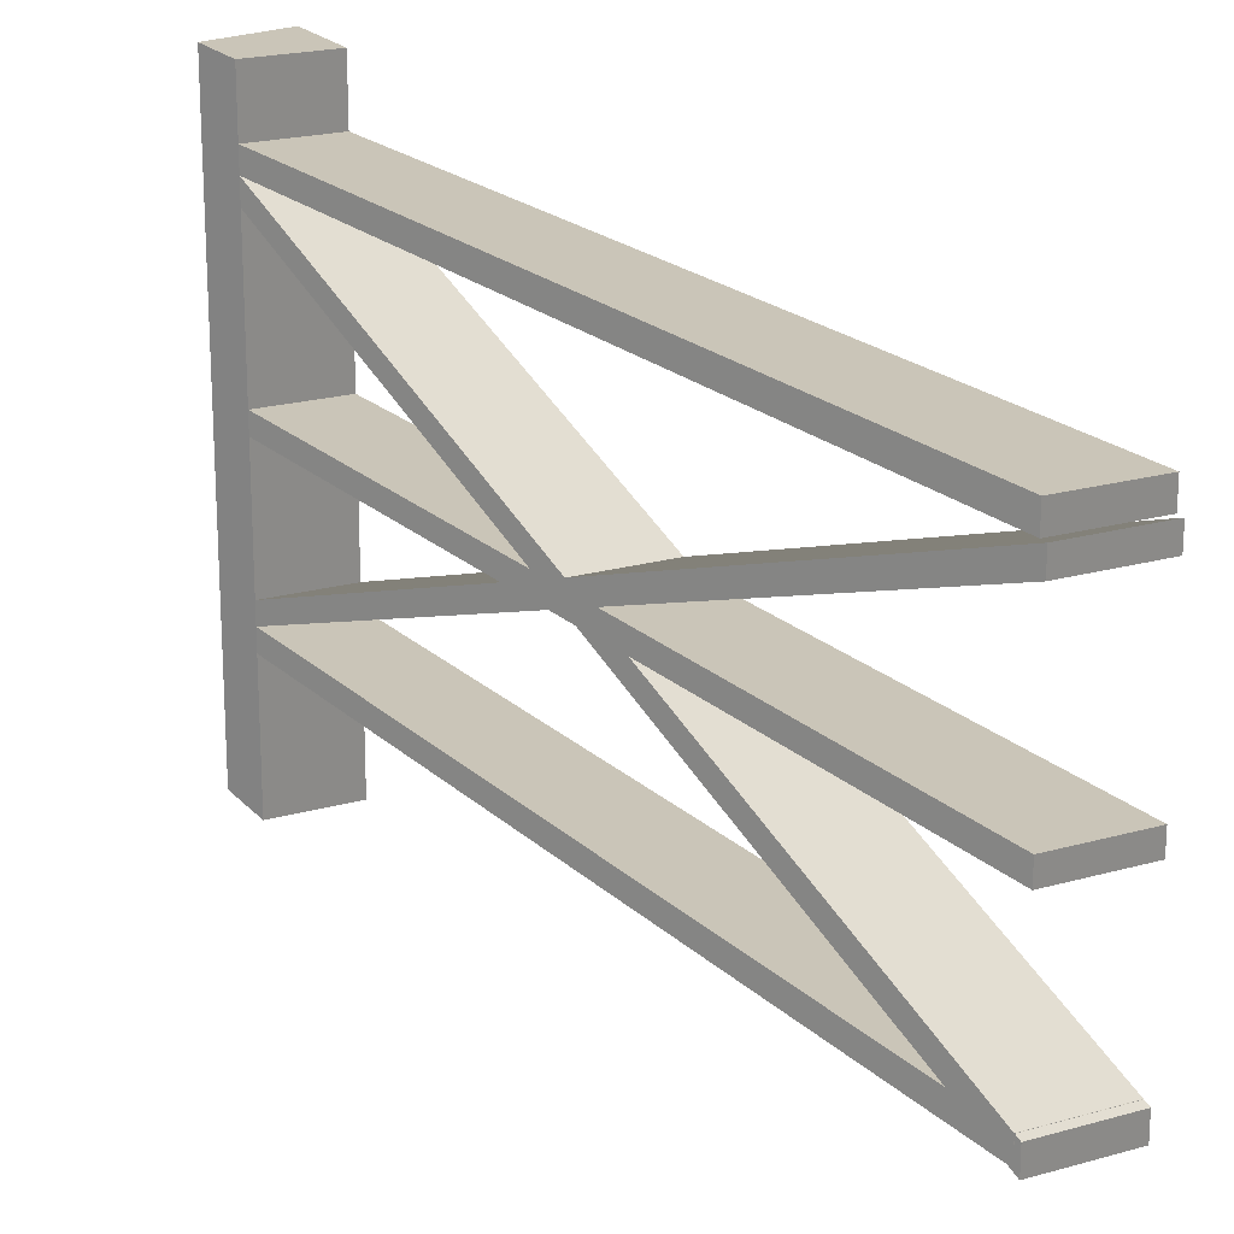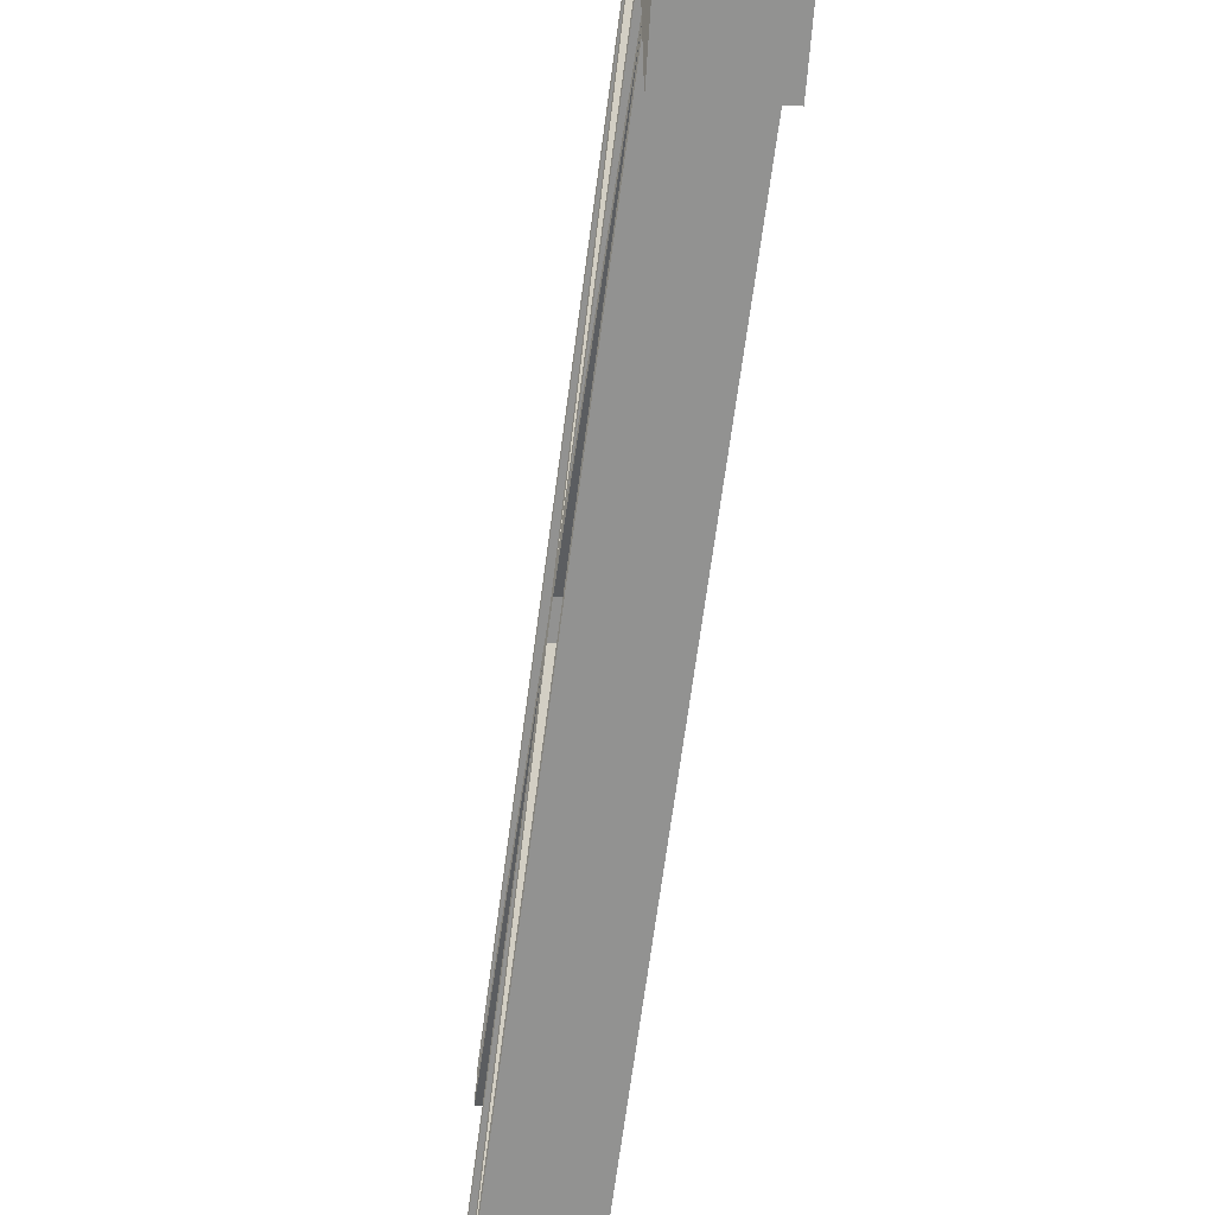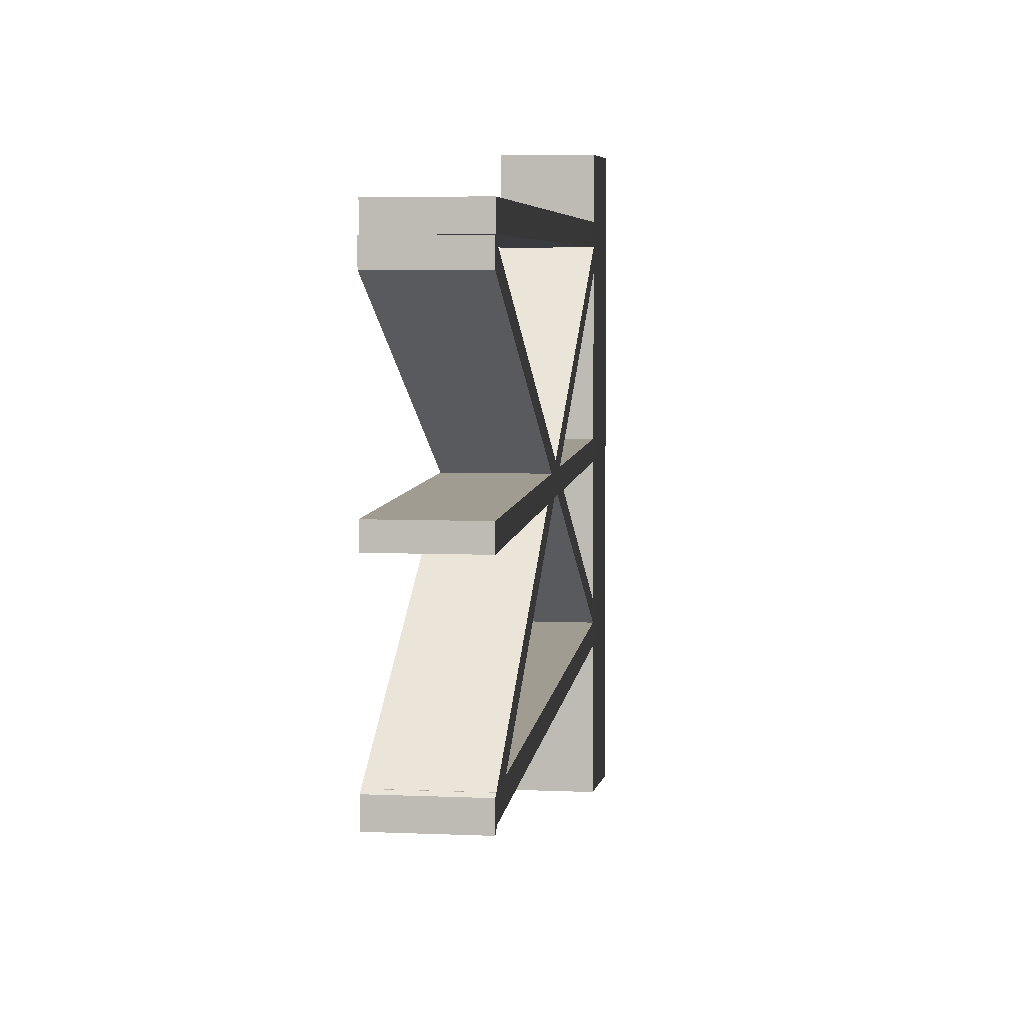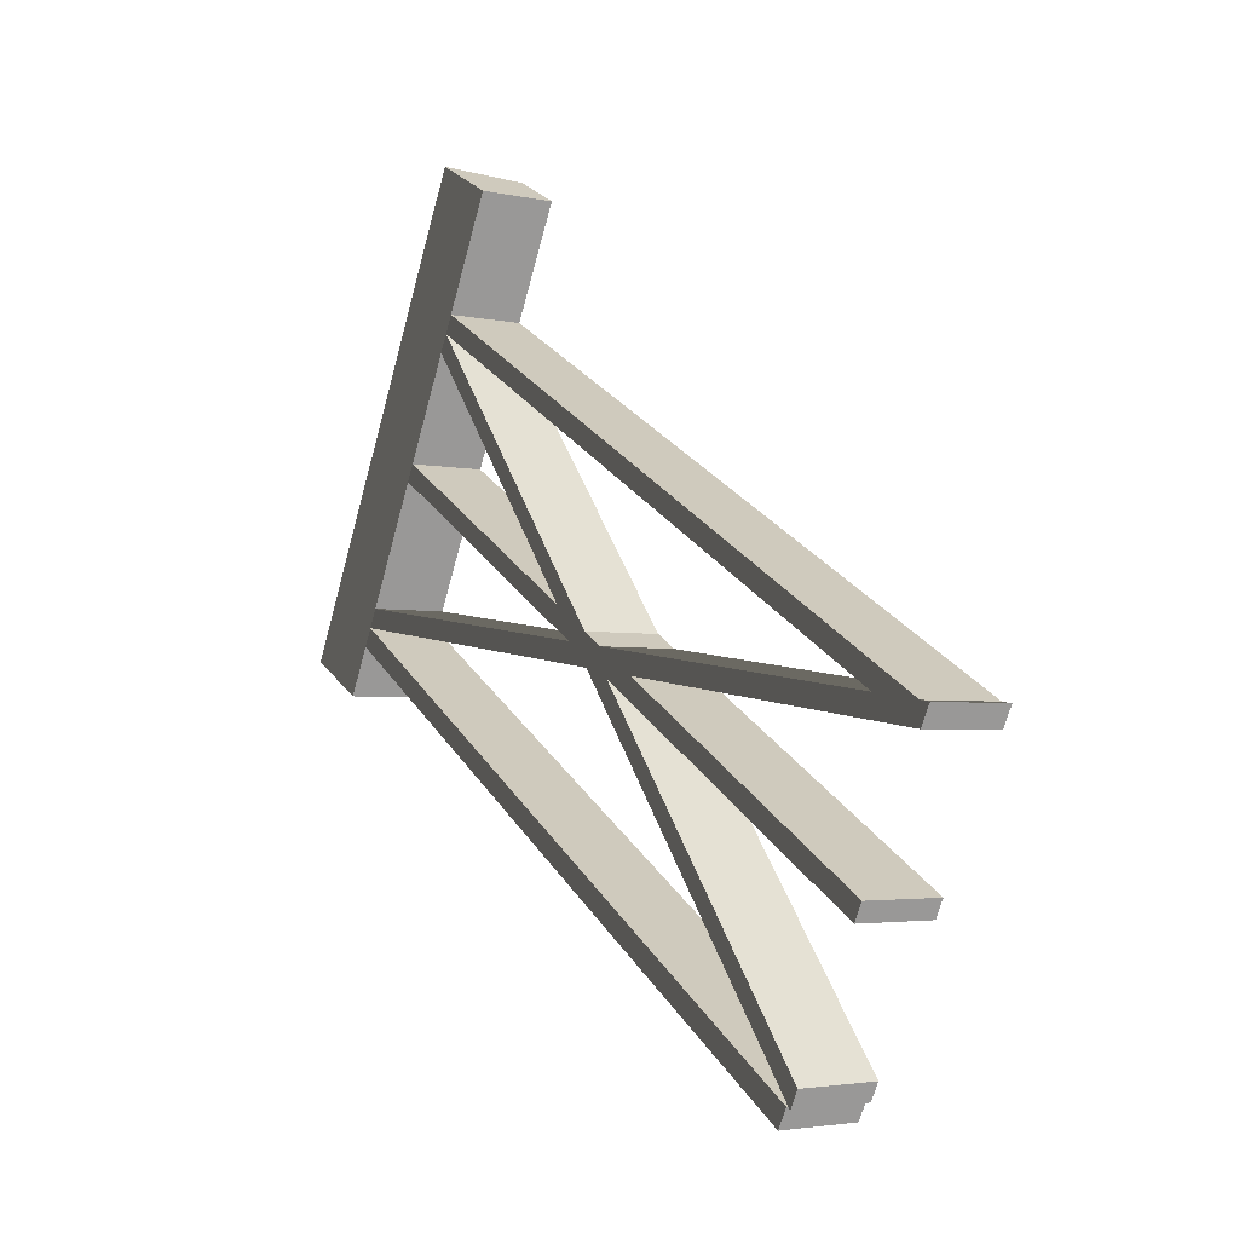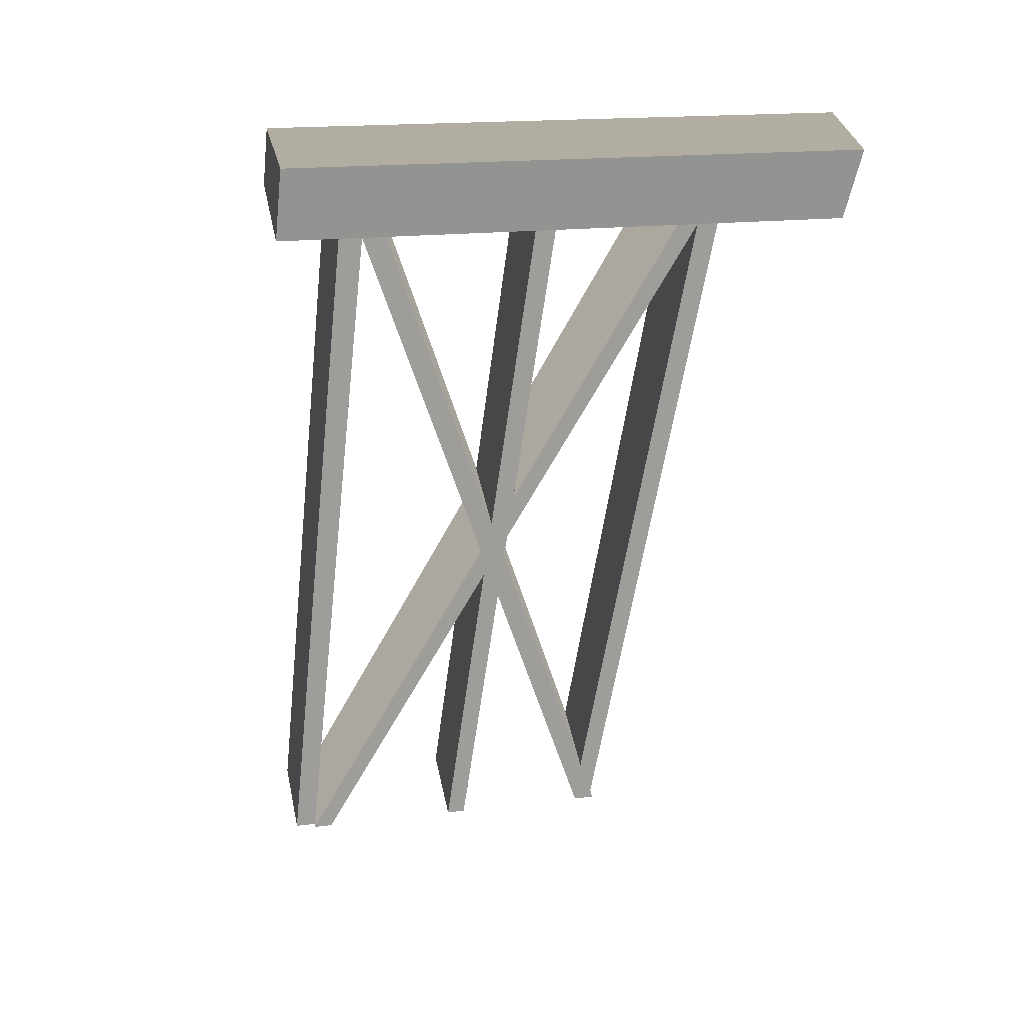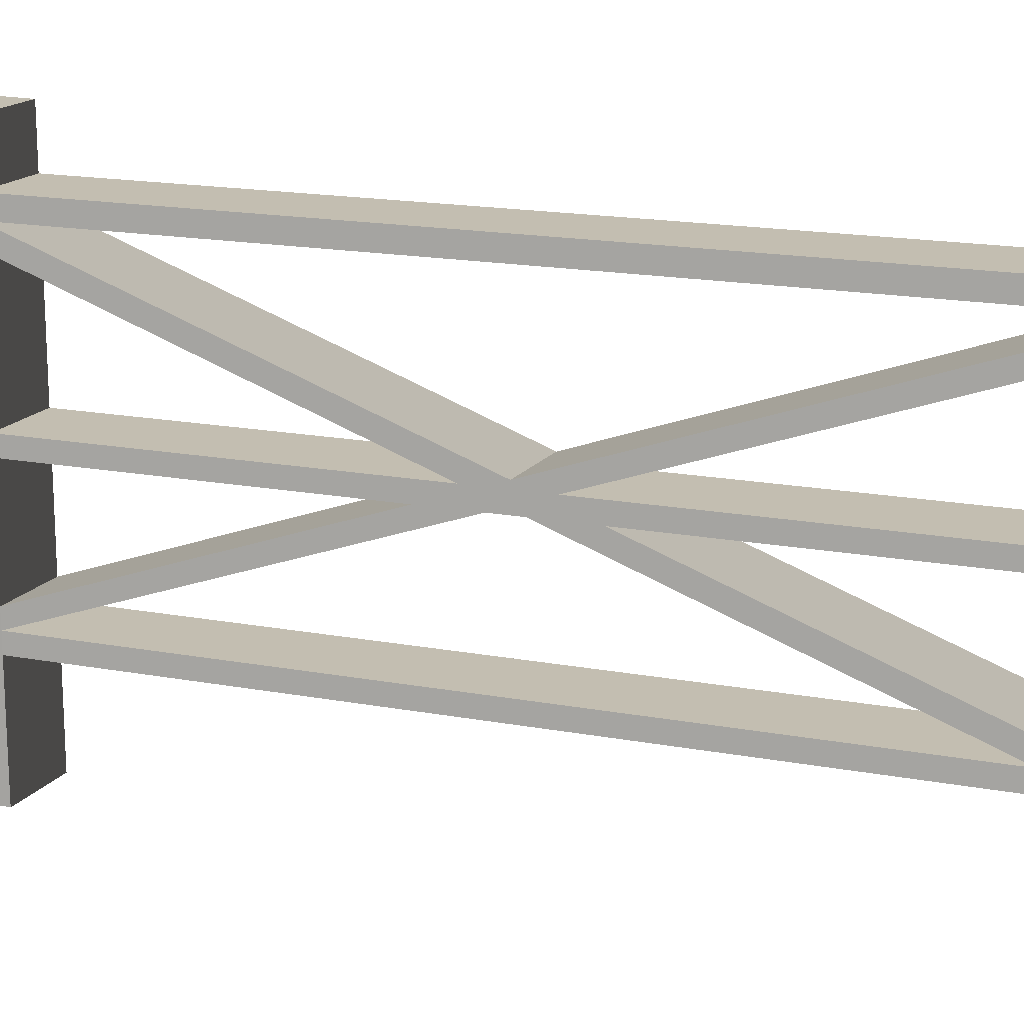
<metadata>
{"format":"obj","ext":"obj","renderer":"f3d","projection":"perspective","resolution":1024,"background":"white","views":[{"elev":20.5,"azim":120.8,"up":"+Y"},{"elev":-66.3,"azim":-34.9,"up":"+Y"},{"elev":4.5,"azim":157.8,"up":"+Y"},{"elev":-70.1,"azim":-15.4,"up":"+Z"},{"elev":16.9,"azim":-104.4,"up":"+Z"},{"elev":17.2,"azim":83.2,"up":"+Y"}]}
</metadata>
<code>
v -0.1739 1.717 0.06932
v -0.03972 1.717 -0.1518
v 0.1739 1.717 -0.01981
v 0.07375 1.717 0.1518
v -0.1739 -2.252e-06 0.06932
v 0.07375 -2.252e-06 0.1518
v 0.1739 -2.252e-06 -0.01981
v -0.03972 -2.252e-06 -0.1518
v -0.1739 -2.252e-06 0.06932
v -0.1739 0.399 0.06932
v 0.07375 0.399 0.1518
v 0.07375 -2.252e-06 0.1518
v 0.07375 0.4621 0.1518
v -0.1739 0.4621 0.06932
v 0.07375 0.5239 0.1518
v -0.1739 0.5239 0.06932
v 0.07375 0.898 0.1518
v -0.1739 0.898 0.06932
v 0.07375 0.9589 0.1518
v -0.1739 0.9589 0.06932
v 0.07375 1.402 0.1518
v -0.1739 1.402 0.06932
v 0.07375 1.471 0.1518
v -0.1739 1.471 0.06932
v 0.07375 1.538 0.1518
v -0.1739 1.538 0.06932
v 0.07375 1.717 0.1518
v -0.1739 1.717 0.06932
v 0.07375 -2.252e-06 0.1518
v 0.07375 0.399 0.1518
v 0.1739 0.399 -0.01981
v 0.1739 -2.252e-06 -0.01981
v 0.1739 0.4621 -0.01981
v 0.07375 0.4621 0.1518
v 0.1739 0.5239 -0.01981
v 0.07375 0.5239 0.1518
v 0.1739 0.898 -0.01981
v 0.07375 0.898 0.1518
v 0.1739 0.9589 -0.01981
v 0.07375 0.9589 0.1518
v 0.1739 1.402 -0.01981
v 0.07375 1.402 0.1518
v 0.1739 1.471 -0.01981
v 0.07375 1.471 0.1518
v 0.1739 1.538 -0.01981
v 0.07375 1.538 0.1518
v 0.1739 1.717 -0.01981
v 0.07375 1.717 0.1518
v 0.1739 -2.252e-06 -0.01981
v 0.1739 0.399 -0.01981
v -0.03972 0.399 -0.1518
v -0.03972 -2.252e-06 -0.1518
v -0.03972 -2.252e-06 -0.1518
v -0.03972 0.399 -0.1518
v -0.1739 0.399 0.06932
v -0.1739 -2.252e-06 0.06932
v -0.1739 0.4621 0.06932
v -0.03972 0.4621 -0.1518
v -0.03972 1.471 -0.1518
v -0.03972 1.538 -0.1518
v -0.1739 1.538 0.06932
v -0.1739 1.471 0.06932
v -0.03972 1.402 -0.1518
v -0.1739 1.402 0.06932
v -0.03972 0.9589 -0.1518
v -0.1739 0.9589 0.06932
v -0.03972 0.898 -0.1518
v -0.1739 0.898 0.06932
v -0.03972 0.5239 -0.1518
v -0.1739 0.5239 0.06932
v -0.03972 0.4621 -0.1518
v -0.1739 0.4621 0.06932
v -0.1739 1.717 0.06932
v -0.03972 1.717 -0.1518
v 1.422 1.472 -2.424
v 1.422 1.54 -2.424
v 1.208 1.54 -2.556
v 1.208 1.472 -2.556
v 1.43 0.3869 -2.441
v 1.43 0.456 -2.441
v 1.217 0.456 -2.573
v 1.217 0.3869 -2.573
v 0.1739 0.9589 -0.01981
v 0.1739 1.402 -0.01981
v -0.03972 1.402 -0.1518
v -0.03972 0.9589 -0.1518
v 1.43 0.898 -2.441
v 1.43 0.9589 -2.441
v 1.217 0.9589 -2.573
v 1.217 0.898 -2.573
v 0.1739 0.5239 -0.01981
v 0.1739 0.898 -0.01981
v -0.03972 0.898 -0.1518
v -0.03972 0.5239 -0.1518
v 1.43 1.409 -2.441
v 1.43 1.471 -2.441
v 1.217 1.471 -2.573
v 1.217 1.409 -2.573
v 0.1739 1.402 -0.01981
v 1.43 0.3869 -2.441
v 1.217 0.3869 -2.573
v -0.03972 1.402 -0.1518
v -0.03972 1.402 -0.1518
v 1.217 0.3869 -2.573
v 1.217 0.456 -2.573
v -0.03972 1.471 -0.1518
v 1.208 1.472 -2.556
v 1.208 1.54 -2.556
v -0.03972 1.538 -0.1518
v -0.03972 1.471 -0.1518
v 1.217 0.456 -2.573
v 1.43 0.456 -2.441
v 0.1739 1.471 -0.01981
v 0.1739 1.471 -0.01981
v 1.43 0.456 -2.441
v 1.43 0.3869 -2.441
v 0.1739 1.402 -0.01981
v 0.1739 1.538 -0.01981
v 1.422 1.472 -2.424
v 1.422 1.54 -2.424
v 0.1739 0.898 -0.01981
v 1.43 0.898 -2.441
v 1.217 0.898 -2.573
v -0.03972 0.898 -0.1518
v -0.03972 0.898 -0.1518
v 1.217 0.898 -2.573
v 1.217 0.9589 -2.573
v -0.03972 0.9589 -0.1518
v -0.03972 0.9589 -0.1518
v 1.217 0.9589 -2.573
v 1.43 0.9589 -2.441
v 0.1739 0.9589 -0.01981
v 0.1739 0.9589 -0.01981
v 1.43 0.9589 -2.441
v 1.43 0.898 -2.441
v 0.1739 0.898 -0.01981
v 0.1739 0.4621 -0.01981
v 1.43 1.409 -2.441
v 1.217 1.409 -2.573
v -0.03972 0.4621 -0.1518
v -0.03972 0.4621 -0.1518
v 1.217 1.409 -2.573
v 1.217 1.471 -2.573
v -0.03972 0.5239 -0.1518
v -0.03972 0.399 -0.1518
v 1.208 0.4632 -2.556
v 1.208 0.4001 -2.556
v -0.03972 0.5239 -0.1518
v 1.217 1.471 -2.573
v 1.43 1.471 -2.441
v 0.1739 0.5239 -0.01981
v 0.1739 0.5239 -0.01981
v 1.43 1.471 -2.441
v 1.43 1.409 -2.441
v 0.1739 0.4621 -0.01981
v 1.422 0.4632 -2.424
v 1.422 0.4001 -2.424
v 0.1739 0.399 -0.01981
v 0.1739 1.538 -0.01981
v 0.1739 1.717 -0.01981
v -0.03972 1.717 -0.1518
v -0.03972 1.538 -0.1518
v 1.422 0.4001 -2.424
v 1.422 0.4632 -2.424
v 1.208 0.4632 -2.556
v 1.208 0.4001 -2.556
v 0.1739 1.471 -0.01981
v 1.422 1.472 -2.424
v 1.208 1.472 -2.556
v -0.03972 1.471 -0.1518
v -0.03972 1.538 -0.1518
v 1.208 1.54 -2.556
v 1.422 1.54 -2.424
v 0.1739 1.538 -0.01981
v 0.1739 0.399 -0.01981
v 1.422 0.4001 -2.424
v 1.208 0.4001 -2.556
v -0.03972 0.399 -0.1518
v -0.03972 0.4621 -0.1518
v 1.208 0.4632 -2.556
v 1.422 0.4632 -2.424
v 0.1739 0.4621 -0.01981
g polySurface74_2072_144
f 1 3 2
f 1 4 3
f 5 7 6
f 5 8 7
f 9 11 10
f 9 12 11
f 10 11 13
f 10 13 14
f 14 13 15
f 14 15 16
f 16 15 17
f 16 17 18
f 18 17 19
f 18 19 20
f 20 19 21
f 20 21 22
f 22 21 23
f 22 23 24
f 24 23 25
f 24 25 26
f 26 25 27
f 26 27 28
f 29 31 30
f 29 32 31
f 30 31 33
f 30 33 34
f 34 33 35
f 34 35 36
f 36 35 37
f 36 37 38
f 38 37 39
f 38 39 40
f 40 39 41
f 40 41 42
f 42 41 43
f 42 43 44
f 44 43 45
f 44 45 46
f 46 45 47
f 46 47 48
f 49 51 50
f 49 52 51
f 53 55 54
f 53 56 55
f 54 55 57
f 54 57 58
f 59 61 60
f 59 62 61
f 63 62 59
f 63 64 62
f 65 64 63
f 65 66 64
f 67 66 65
f 67 68 66
f 69 68 67
f 69 70 68
f 71 70 69
f 71 72 70
f 60 61 73
f 60 73 74
f 75 77 76
f 75 78 77
f 79 81 80
f 79 82 81
f 83 85 84
f 83 86 85
f 87 89 88
f 87 90 89
f 91 93 92
f 91 94 93
f 95 97 96
f 95 98 97
f 99 101 100
f 99 102 101
f 103 105 104
f 103 106 105
f 106 108 107
f 106 109 108
f 110 112 111
f 110 113 112
f 114 116 115
f 114 117 116
f 118 114 119
f 118 119 120
f 121 123 122
f 121 124 123
f 125 127 126
f 125 128 127
f 129 131 130
f 129 132 131
f 133 135 134
f 133 136 135
f 137 139 138
f 137 140 139
f 141 143 142
f 141 144 143
f 145 141 146
f 145 146 147
f 148 150 149
f 148 151 150
f 152 154 153
f 152 155 154
f 155 157 156
f 155 158 157
f 159 161 160
f 159 162 161
f 163 165 164
f 163 166 165
f 167 169 168
f 167 170 169
f 171 173 172
f 171 174 173
f 175 177 176
f 175 178 177
f 179 181 180
f 179 182 181

</code>
